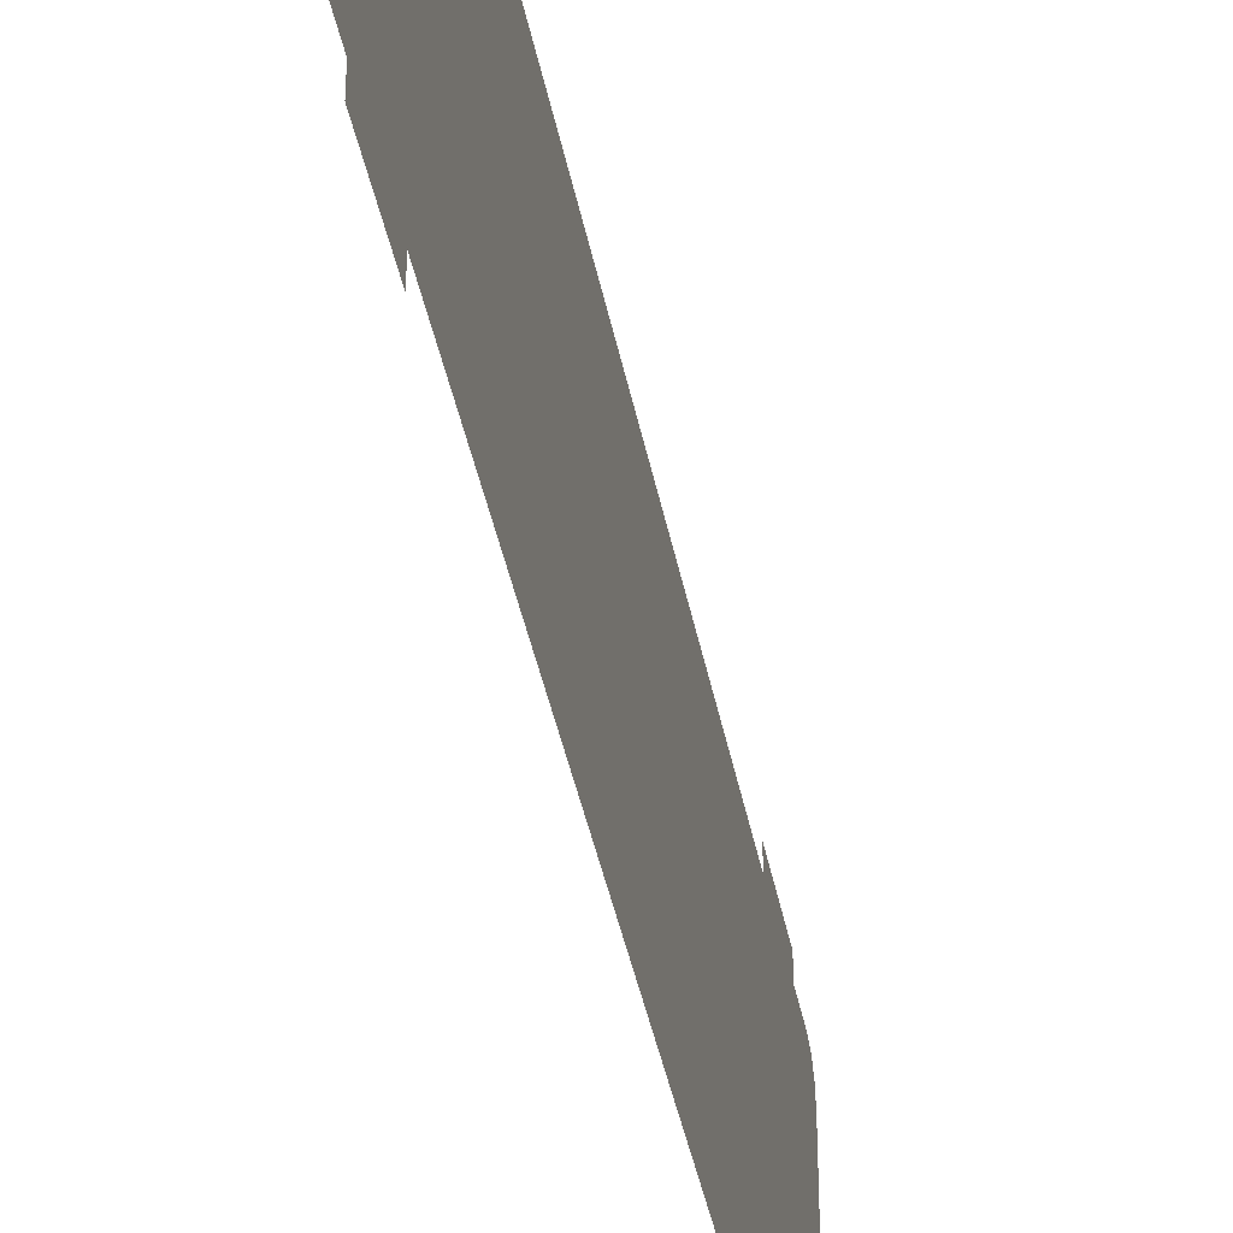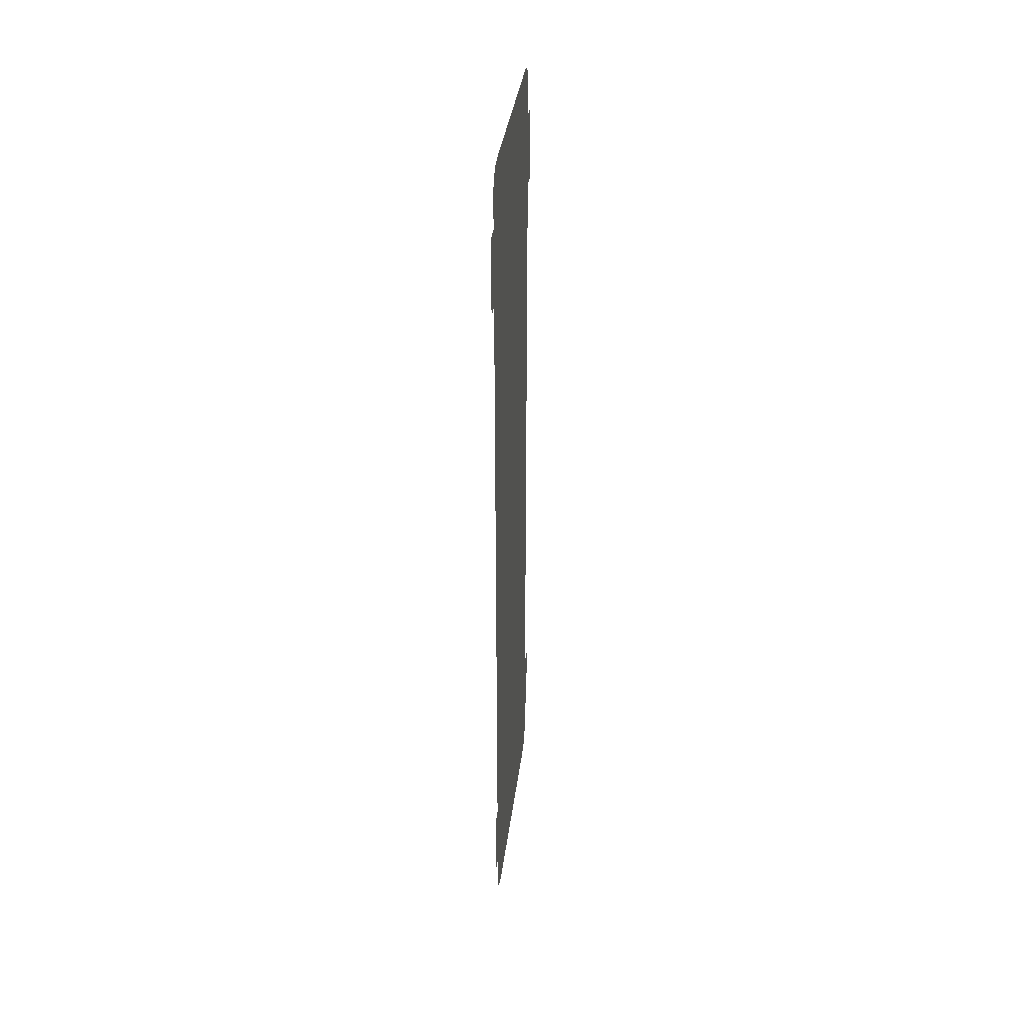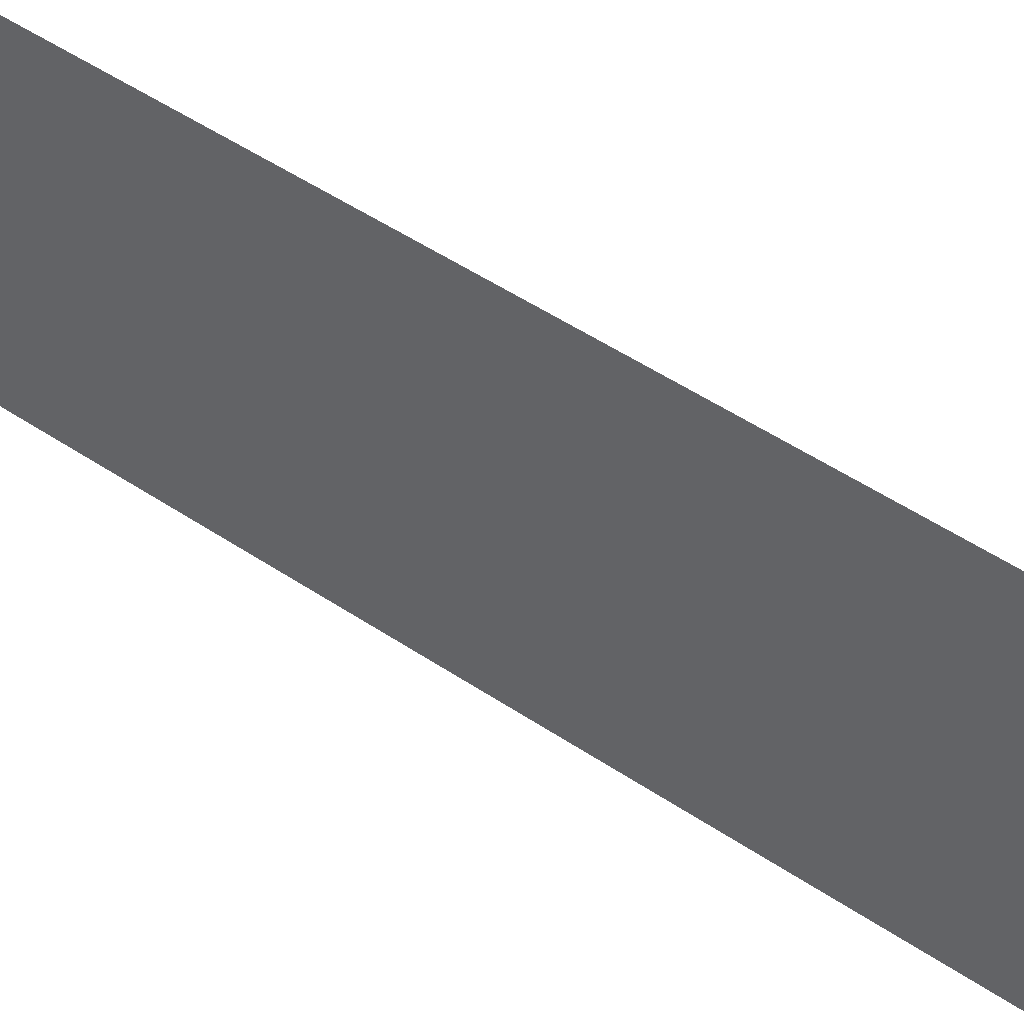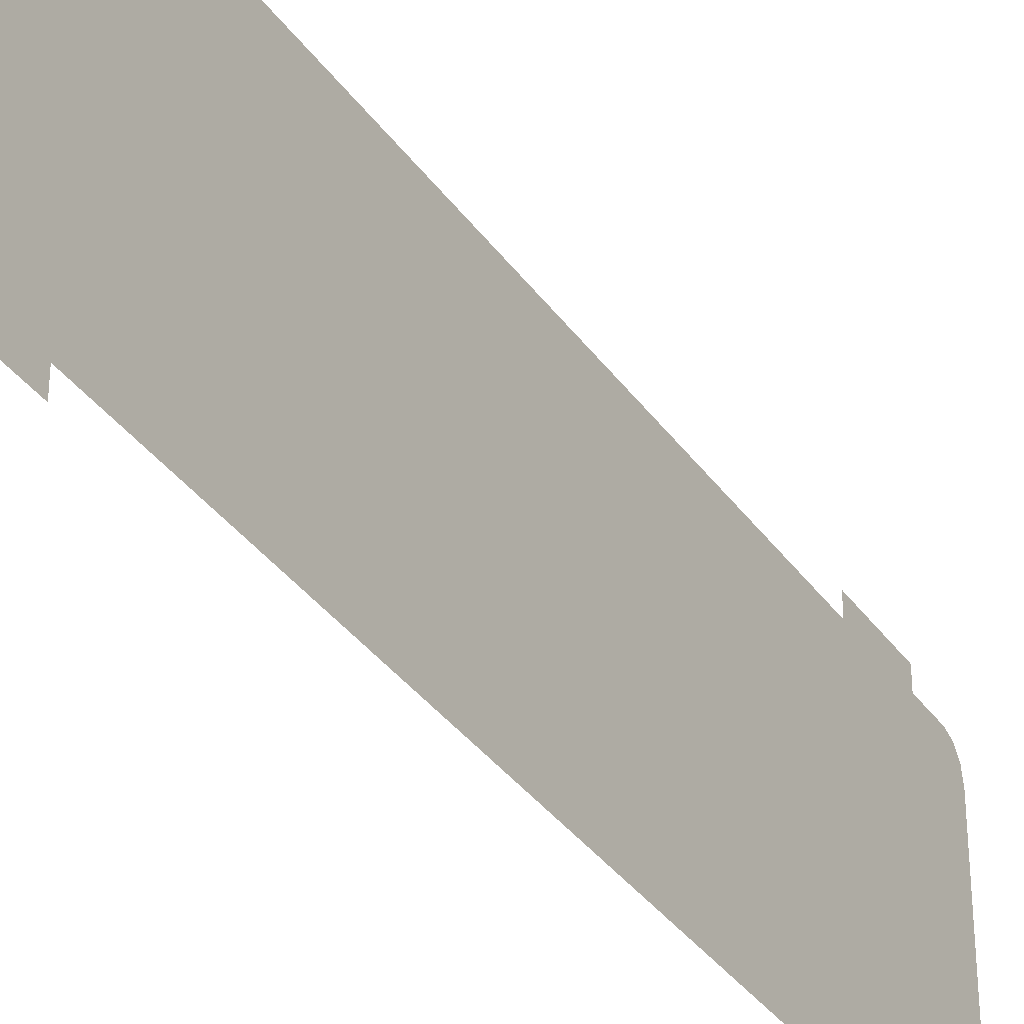
<metadata>
{"format":"obj","ext":"obj","renderer":"f3d","projection":"perspective","resolution":1024,"background":"white","views":[{"elev":-40.6,"azim":10.8,"up":"+Y"},{"elev":35.4,"azim":-172.9,"up":"+Z"},{"elev":48.5,"azim":-52.8,"up":"+Y"},{"elev":-35.2,"azim":30.3,"up":"+Y"}]}
</metadata>
<code>
g Black_Plane_below_C_geo05
v -0 0.5778 -1.75
v -0 0.5778 -1.412
v -0 0.6543 -1.412
v -0 0.6543 -1.75
v -0 -0.52 -1.986
v -0 0.4622 -1.998
v -0 -0.4622 -1.998
v -0 0.52 -1.986
v -0 0.5623 -1.952
v -0 -0.5623 -1.952
v -0 -0.5778 -1.907
v -0 0.5778 -1.907
v -0 -0.5778 1.907
v -0 0.5778 1.907
v -0 0.5623 1.952
v -0 -0.5623 1.952
v -0 -0.52 1.986
v -0 0.52 1.986
v -0 0.4622 1.998
v -0 -0.4622 1.998
v -0 -0.6543 -1.75
v -0 -0.6543 -1.412
v -0 -0.5778 -1.412
v -0 -0.5778 -1.75
v -0 0.5778 1.75
v -0 0.6543 1.75
v -0 0.6543 1.412
v -0 0.5778 1.412
v -0 -0.6543 1.75
v -0 -0.5778 1.75
v -0 -0.5778 1.412
v -0 -0.6543 1.412
g Black_Plane_below_C_geo05_0
f 3 2 1
f 4 3 1
f 7 6 5
f 6 8 5
f 5 8 9
f 10 5 9
f 11 10 9
f 12 11 9
f 13 11 12
f 14 13 12
f 13 14 15
f 16 13 15
f 17 16 15
f 18 17 15
f 18 19 17
f 19 20 17
f 23 22 21
f 24 23 21
f 27 26 25
f 28 27 25
f 31 30 29
f 32 31 29

</code>
